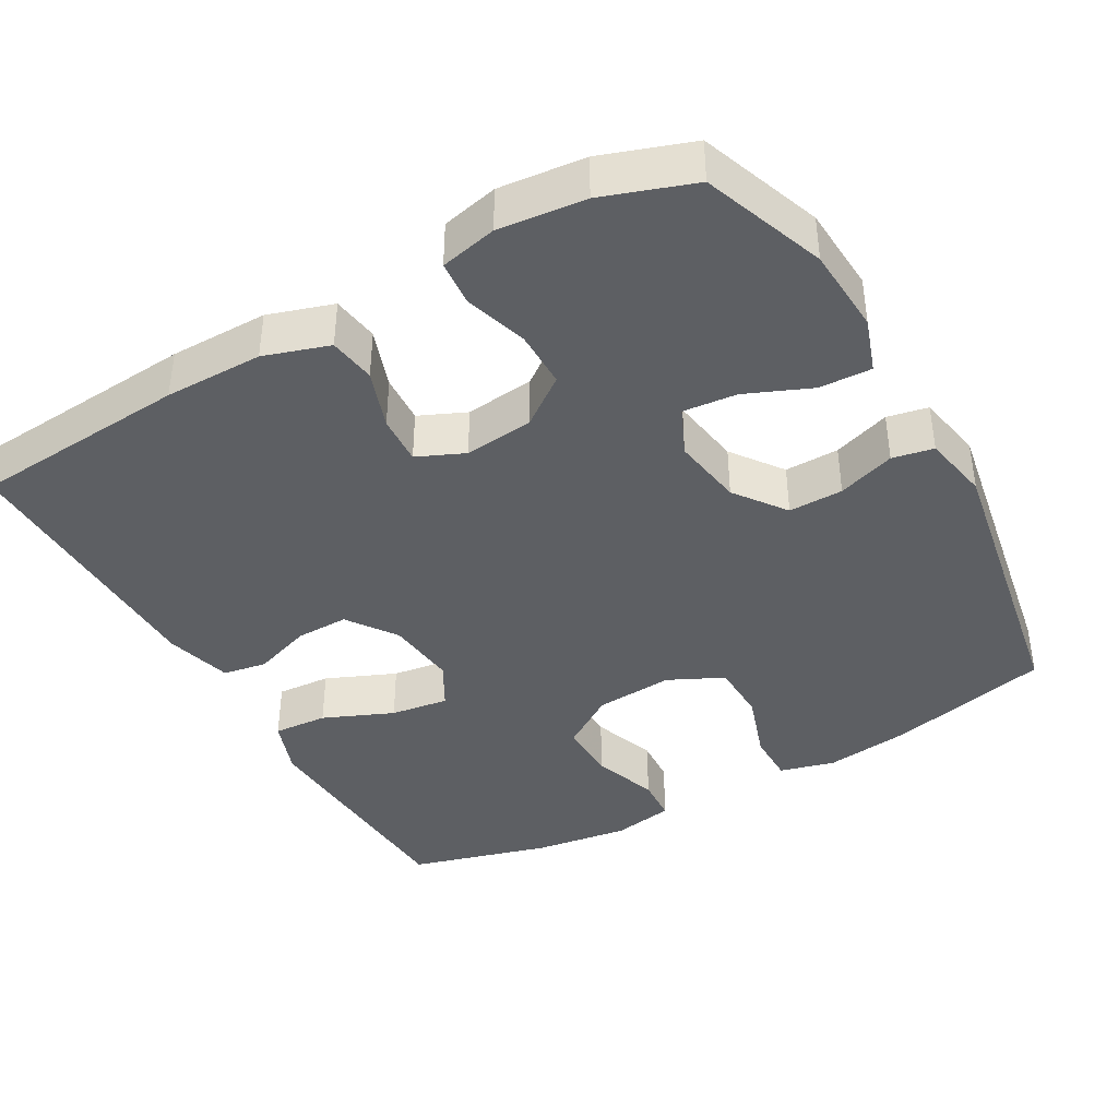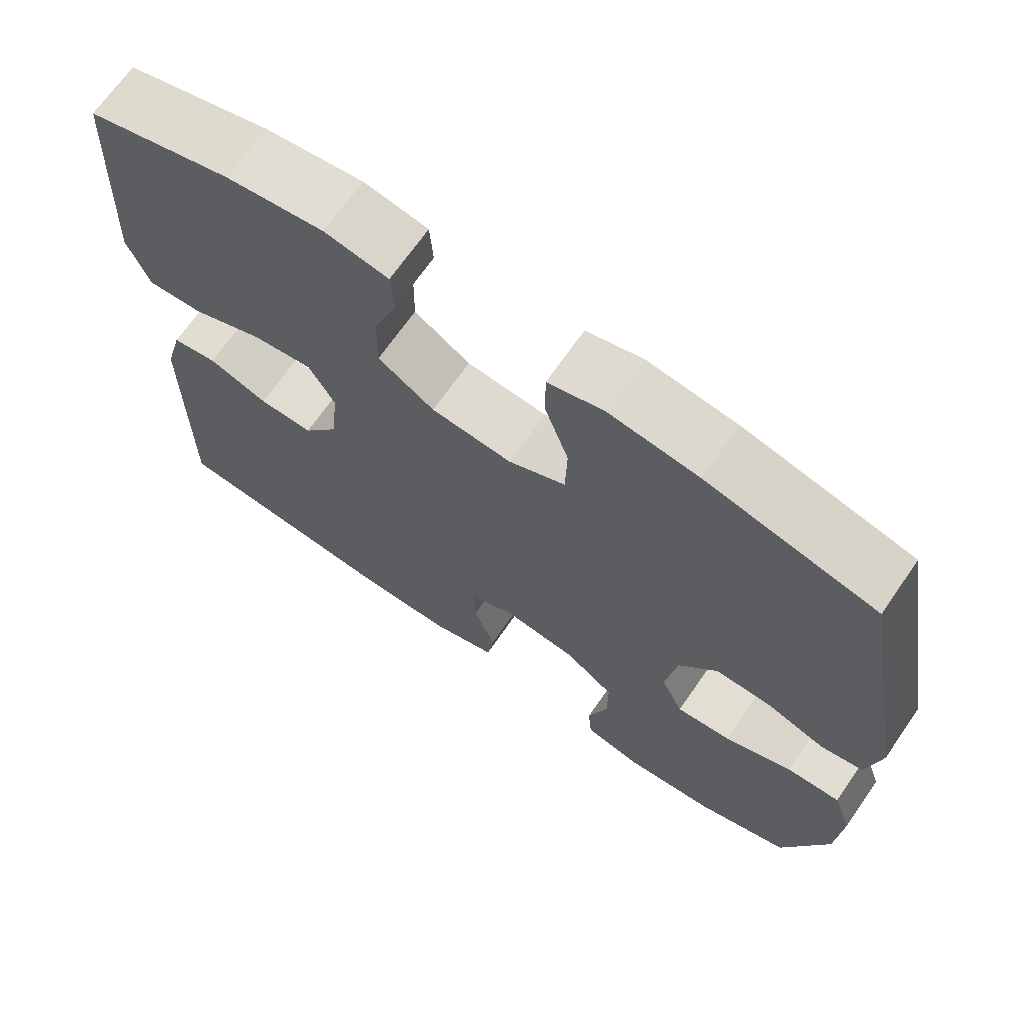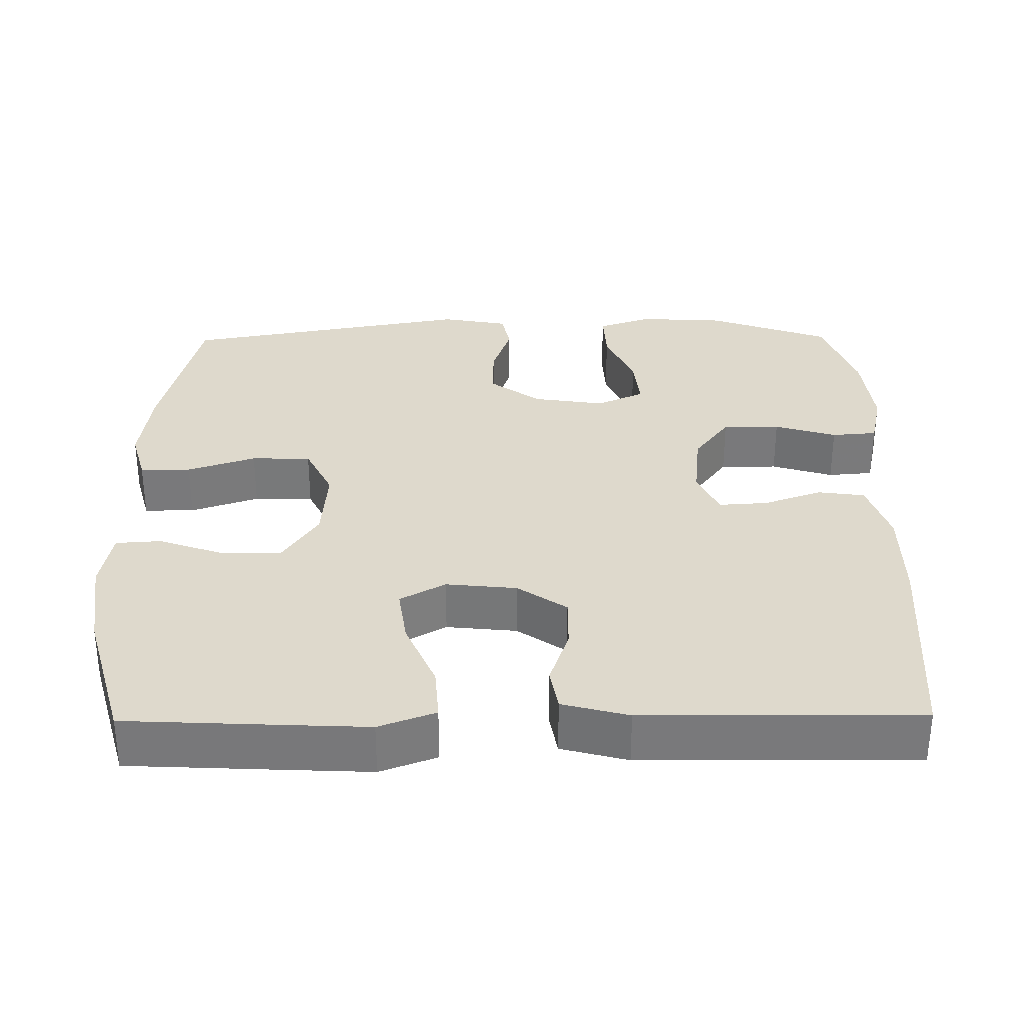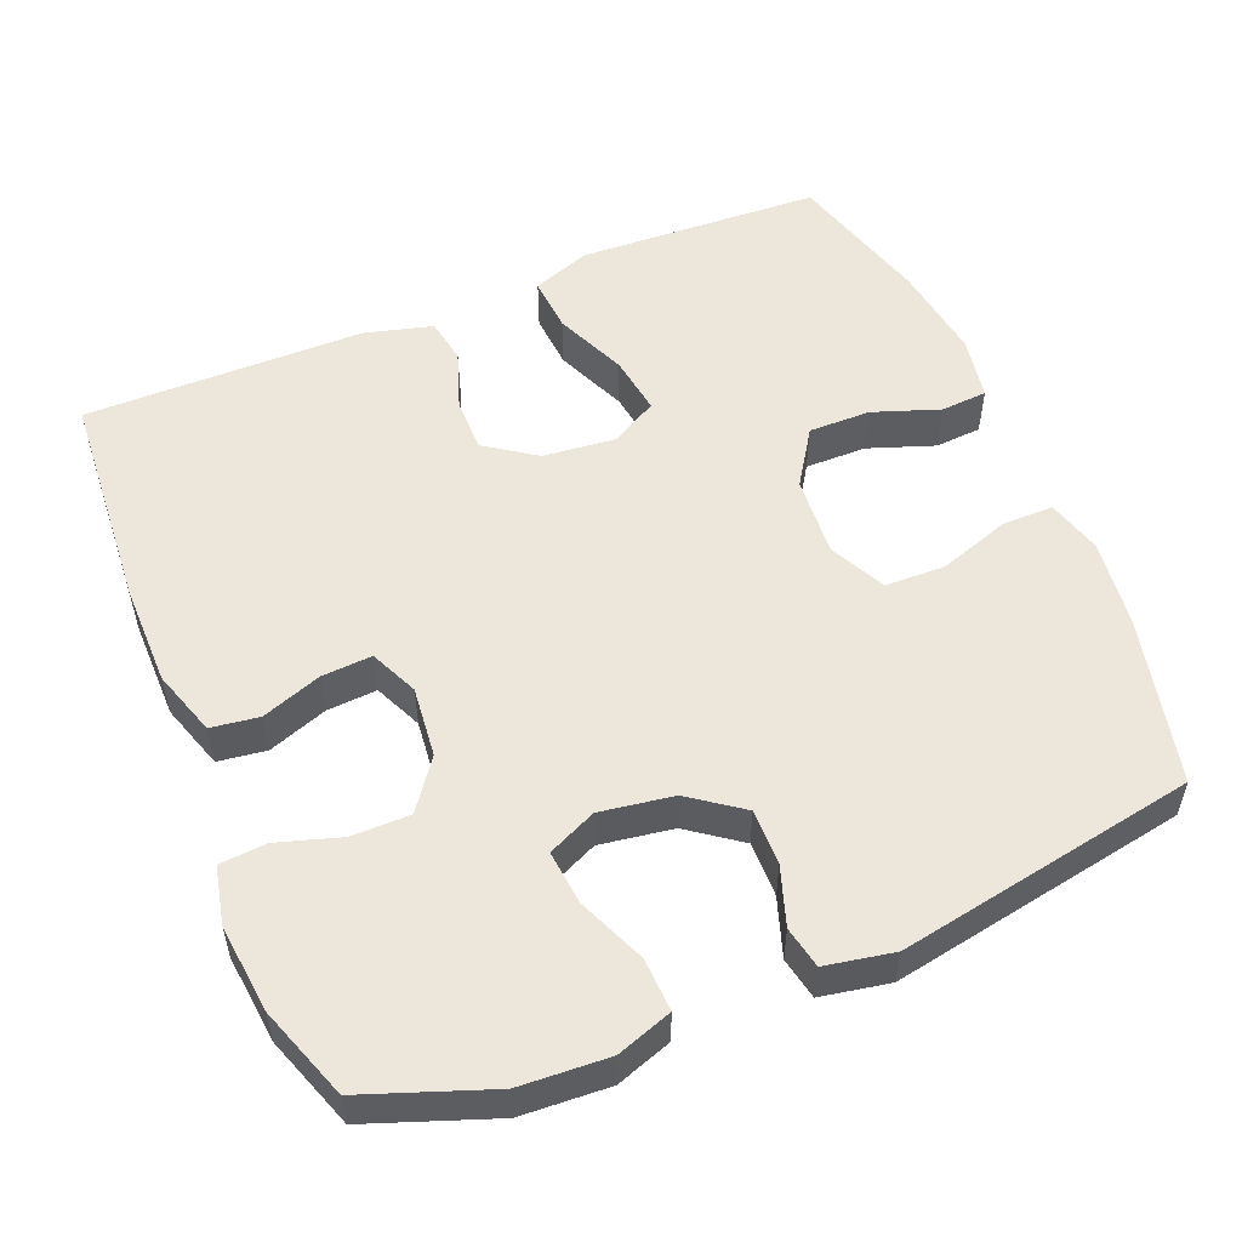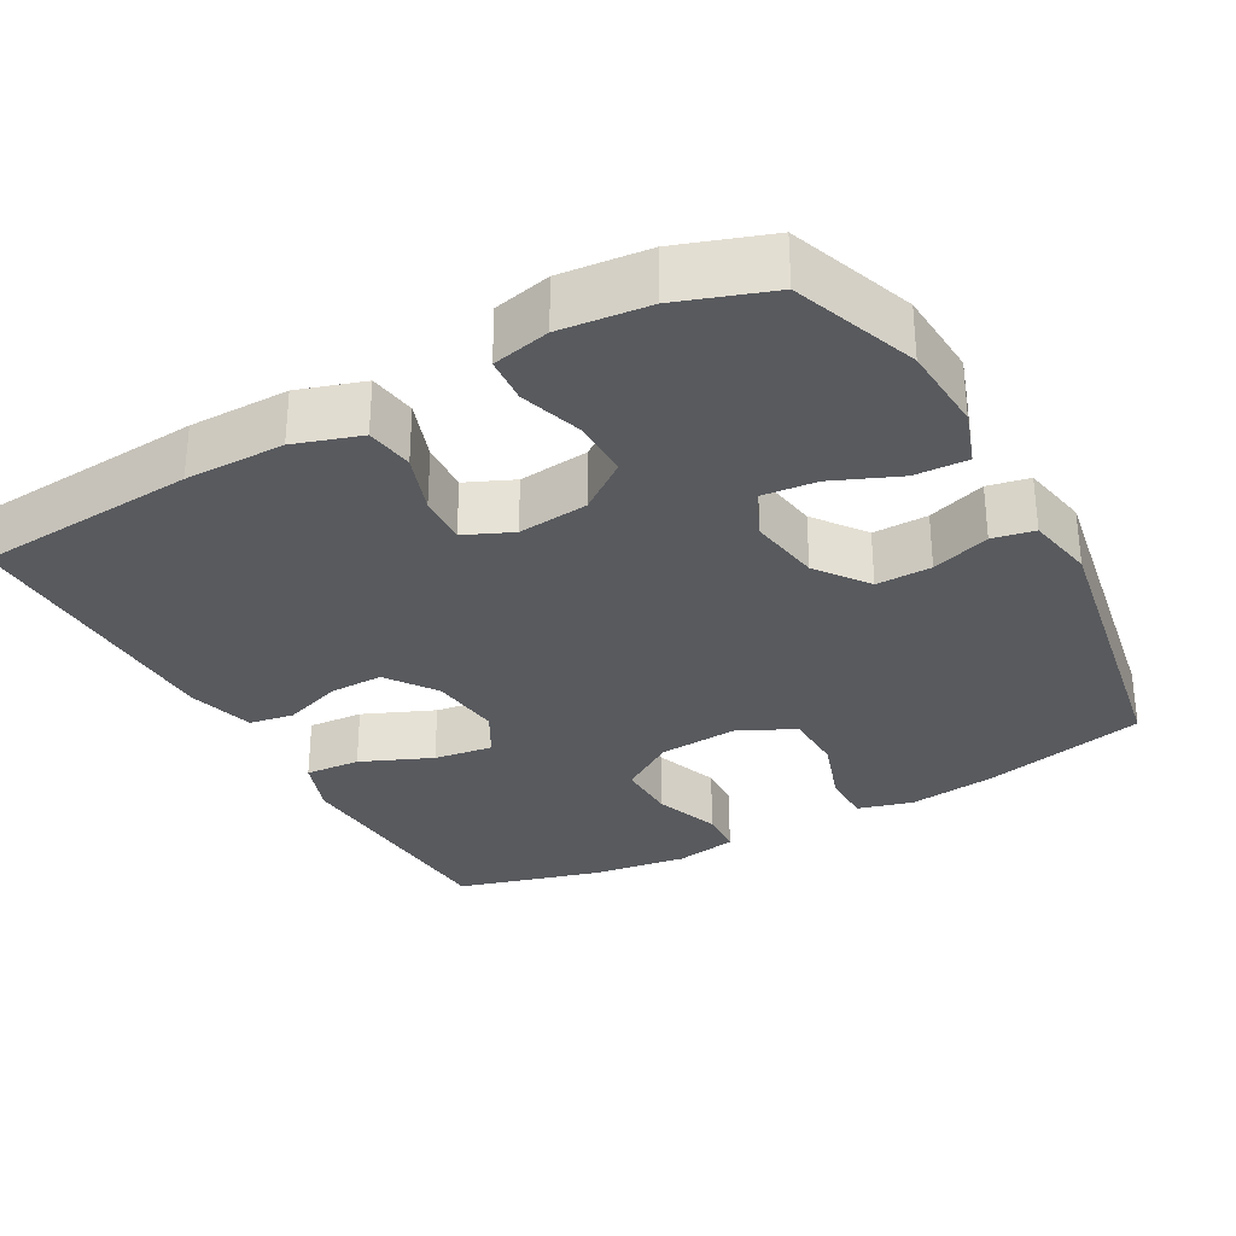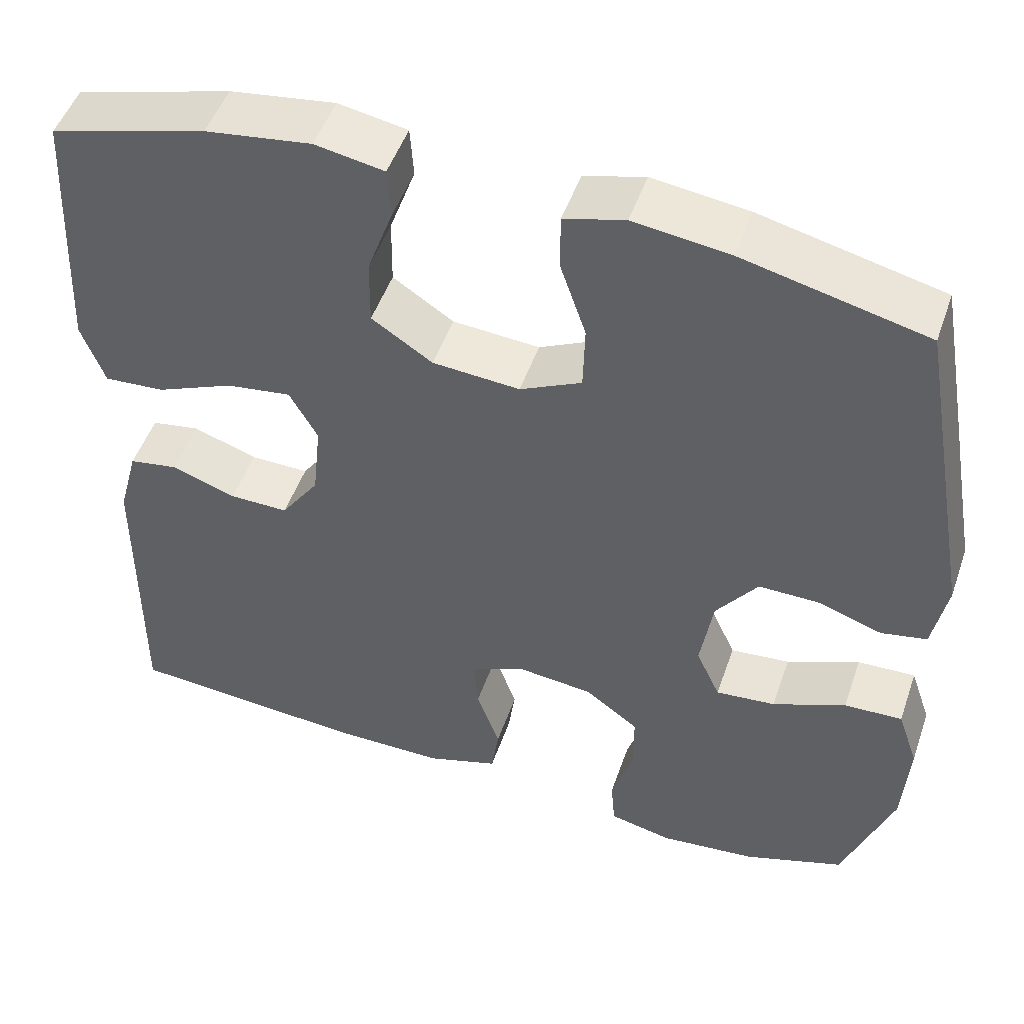
<metadata>
{"format":"obj","ext":"obj","renderer":"f3d","projection":"perspective","resolution":1024,"background":"white","views":[{"elev":-40.2,"azim":-150.4,"up":"+Y"},{"elev":68.9,"azim":-145.2,"up":"+Z"},{"elev":32.2,"azim":89.3,"up":"+Y"},{"elev":53.8,"azim":-112.5,"up":"+Y"},{"elev":-30.8,"azim":-150.9,"up":"+Y"},{"elev":49.7,"azim":-161.1,"up":"+Z"}]}
</metadata>
<code>
v -0.5 0.07 -0.5
v -0.56 0.07 -0.336
v -0.567 0.07 -0.22
v -0.542 0.07 -0.147
v -0.472 0.07 -0.15
v -0.384 0.07 -0.187
v -0.312 0.07 -0.194
v -0.283 0.07 -0.13
v -0.298 0.07 -0.034
v -0.348 0.07 0.034
v -0.421 0.07 0.033
v -0.498 0.07 0.007
v -0.553 0.07 0.018
v -0.57 0.07 0.108
v -0.5 0.07 0.5
v -0.281 0.07 0.552
v -0.166 0.07 0.567
v -0.093 0.07 0.547
v -0.093 0.07 0.479
v -0.124 0.07 0.387
v -0.122 0.07 0.307
v -0.048 0.07 0.271
v 0.057 0.07 0.279
v 0.13 0.07 0.327
v 0.129 0.07 0.408
v 0.098 0.07 0.495
v 0.102 0.07 0.556
v 0.185 0.07 0.571
v 0.312 0.07 0.553
v 0.5 0.07 0.5
v 0.51 0.07 0.304
v 0.516 0.07 0.181
v 0.488 0.07 0.105
v 0.415 0.07 0.11
v 0.321 0.07 0.15
v 0.243 0.07 0.161
v 0.209 0.07 0.1
v 0.219 0.07 0.005
v 0.265 0.07 -0.061
v 0.336 0.07 -0.06
v 0.414 0.07 -0.033
v 0.473 0.07 -0.043
v 0.497 0.07 -0.132
v 0.5 0.07 -0.5
v 0.209 0.07 -0.522
v 0.077 0.07 -0.522
v -0.01 0.07 -0.494
v -0.019 0.07 -0.431
v 0.009 0.07 -0.352
v 0.013 0.07 -0.286
v -0.05 0.07 -0.258
v -0.143 0.07 -0.268
v -0.208 0.07 -0.316
v -0.208 0.07 -0.393
v -0.182 0.07 -0.476
v -0.187 0.07 -0.537
v -0.263 0.07 -0.554
v -0.379 0.07 -0.542
v -0.5 0 -0.5
v -0.56 0 -0.336
v -0.567 0 -0.22
v -0.542 0 -0.147
v -0.472 0 -0.15
v -0.384 0 -0.187
v -0.312 0 -0.194
v -0.283 0 -0.13
v -0.298 0 -0.034
v -0.348 0 0.034
v -0.421 0 0.033
v -0.498 0 0.007
v -0.553 0 0.018
v -0.57 0 0.108
v -0.5 0 0.5
v -0.281 0 0.552
v -0.166 0 0.567
v -0.093 0 0.547
v -0.093 0 0.479
v -0.124 0 0.387
v -0.122 0 0.307
v -0.048 0 0.271
v 0.057 0 0.279
v 0.13 0 0.327
v 0.129 0 0.408
v 0.098 0 0.495
v 0.102 0 0.556
v 0.185 0 0.571
v 0.312 0 0.553
v 0.5 0 0.5
v 0.51 0 0.304
v 0.516 0 0.181
v 0.488 0 0.105
v 0.415 0 0.11
v 0.321 0 0.15
v 0.243 0 0.161
v 0.209 0 0.1
v 0.219 0 0.005
v 0.265 0 -0.061
v 0.336 0 -0.06
v 0.414 0 -0.033
v 0.473 0 -0.043
v 0.497 0 -0.132
v 0.5 0 -0.5
v 0.209 0 -0.522
v 0.077 0 -0.522
v -0.01 0 -0.494
v -0.019 0 -0.431
v 0.009 0 -0.352
v 0.013 0 -0.286
v -0.05 0 -0.258
v -0.143 0 -0.268
v -0.208 0 -0.316
v -0.208 0 -0.393
v -0.182 0 -0.476
v -0.187 0 -0.537
v -0.263 0 -0.554
v -0.379 0 -0.542
f 4 5 6
f 3 4 6
f 2 3 6
f 1 2 6
f 58 1 6
f 57 58 6
f 56 57 6
f 55 56 6
f 54 55 6
f 53 54 6 7
f 52 53 7 8
f 51 52 8 9
f 50 51 9 10
f 47 48 49
f 46 47 49
f 45 46 49
f 44 45 49
f 43 44 49
f 42 43 49
f 41 42 49
f 40 41 49
f 39 40 49 50
f 38 39 50 10
f 33 34 35
f 32 33 35
f 31 32 35
f 30 31 35
f 29 30 35
f 28 29 35
f 27 28 35
f 26 27 35
f 25 26 35
f 24 25 35 36
f 23 24 36 37
f 18 19 20
f 17 18 20
f 16 17 20
f 15 16 20
f 14 15 20
f 13 14 20
f 12 13 20
f 11 12 20
f 10 11 20 21
f 37 38 10
f 23 37 10
f 22 23 10
f 10 21 22
f 64 63 62
f 64 62 61
f 64 61 60
f 64 60 59
f 64 59 116
f 64 116 115
f 64 115 114
f 64 114 113
f 64 113 112
f 65 64 112 111
f 66 65 111 110
f 67 66 110 109
f 68 67 109 108
f 107 106 105
f 107 105 104
f 107 104 103
f 107 103 102
f 107 102 101
f 107 101 100
f 107 100 99
f 107 99 98
f 108 107 98 97
f 68 108 97 96
f 93 92 91
f 93 91 90
f 93 90 89
f 93 89 88
f 93 88 87
f 93 87 86
f 93 86 85
f 93 85 84
f 93 84 83
f 94 93 83 82
f 95 94 82 81
f 78 77 76
f 78 76 75
f 78 75 74
f 78 74 73
f 78 73 72
f 78 72 71
f 78 71 70
f 78 70 69
f 79 78 69 68
f 68 96 95
f 68 95 81
f 68 81 80
f 80 79 68
f 1 59 60 2
f 2 60 61 3
f 3 61 62 4
f 4 62 63 5
f 5 63 64 6
f 6 64 65 7
f 7 65 66 8
f 8 66 67 9
f 9 67 68 10
f 10 68 69 11
f 11 69 70 12
f 12 70 71 13
f 13 71 72 14
f 14 72 73 15
f 15 73 74 16
f 16 74 75 17
f 17 75 76 18
f 18 76 77 19
f 19 77 78 20
f 20 78 79 21
f 21 79 80 22
f 22 80 81 23
f 23 81 82 24
f 24 82 83 25
f 25 83 84 26
f 26 84 85 27
f 27 85 86 28
f 28 86 87 29
f 29 87 88 30
f 30 88 89 31
f 31 89 90 32
f 32 90 91 33
f 33 91 92 34
f 34 92 93 35
f 35 93 94 36
f 36 94 95 37
f 37 95 96 38
f 38 96 97 39
f 39 97 98 40
f 40 98 99 41
f 41 99 100 42
f 42 100 101 43
f 43 101 102 44
f 44 102 103 45
f 45 103 104 46
f 46 104 105 47
f 47 105 106 48
f 48 106 107 49
f 49 107 108 50
f 50 108 109 51
f 51 109 110 52
f 52 110 111 53
f 53 111 112 54
f 54 112 113 55
f 55 113 114 56
f 56 114 115 57
f 57 115 116 58
f 58 116 59 1

</code>
